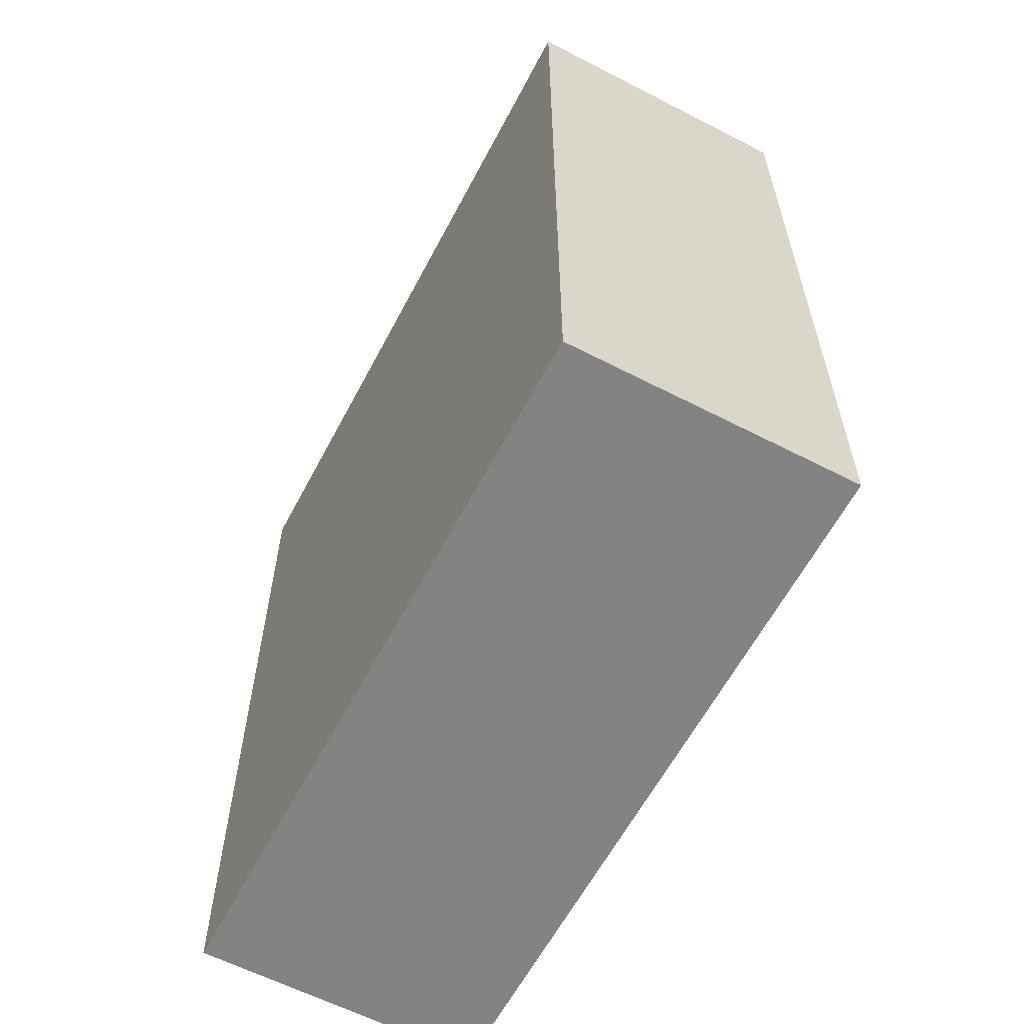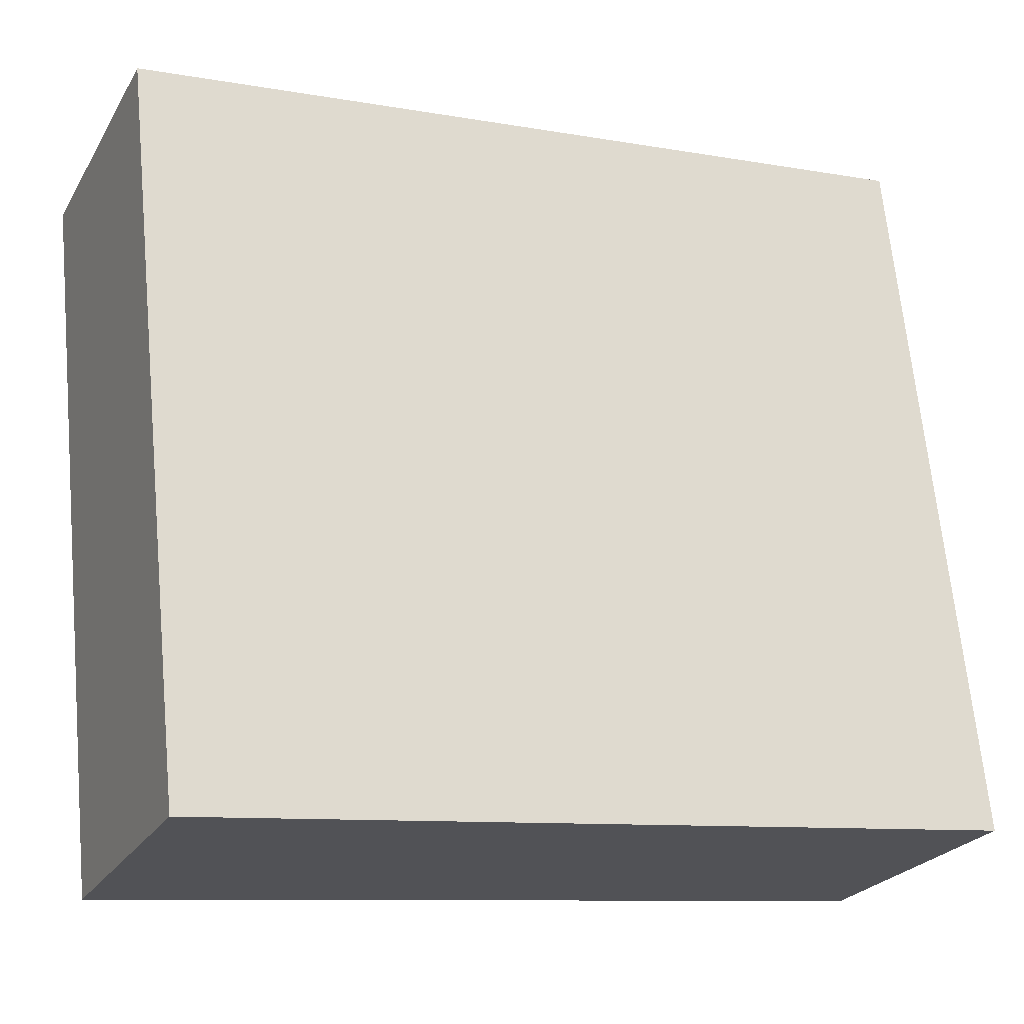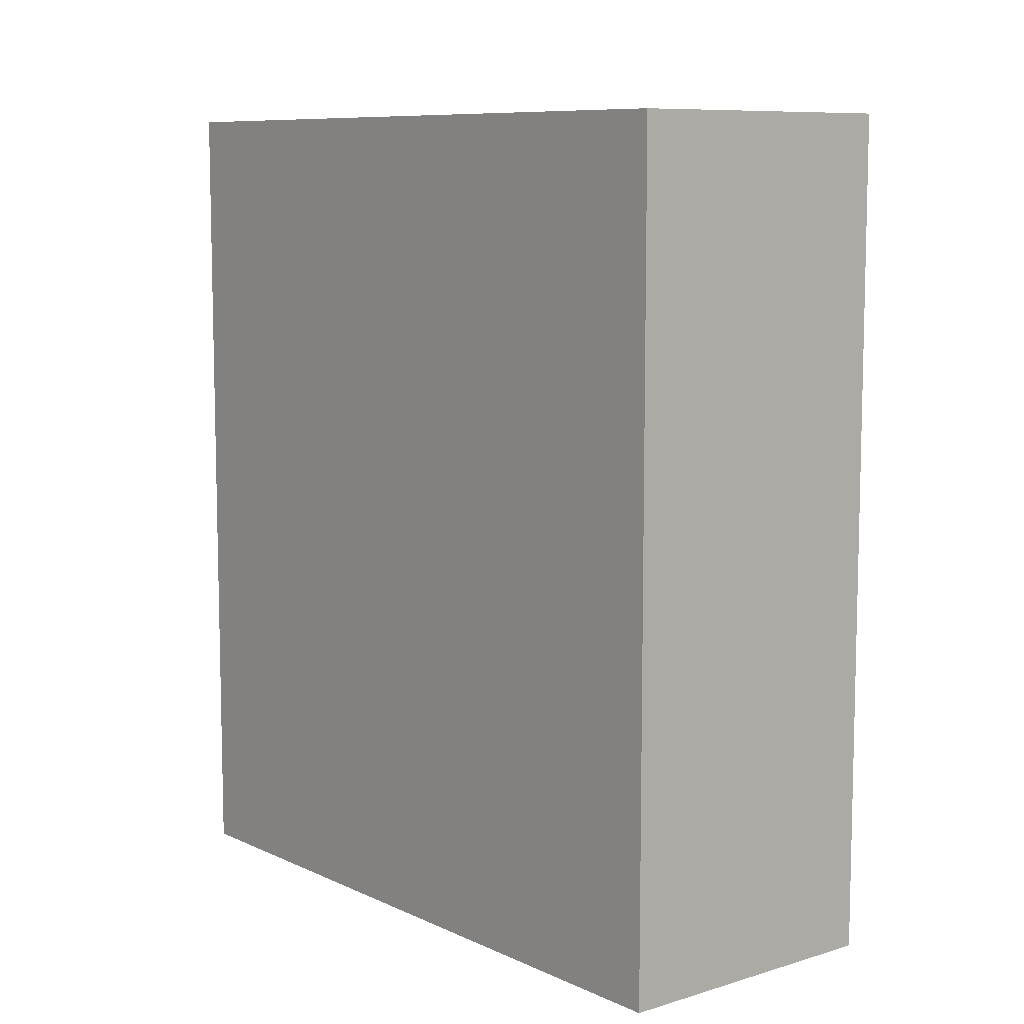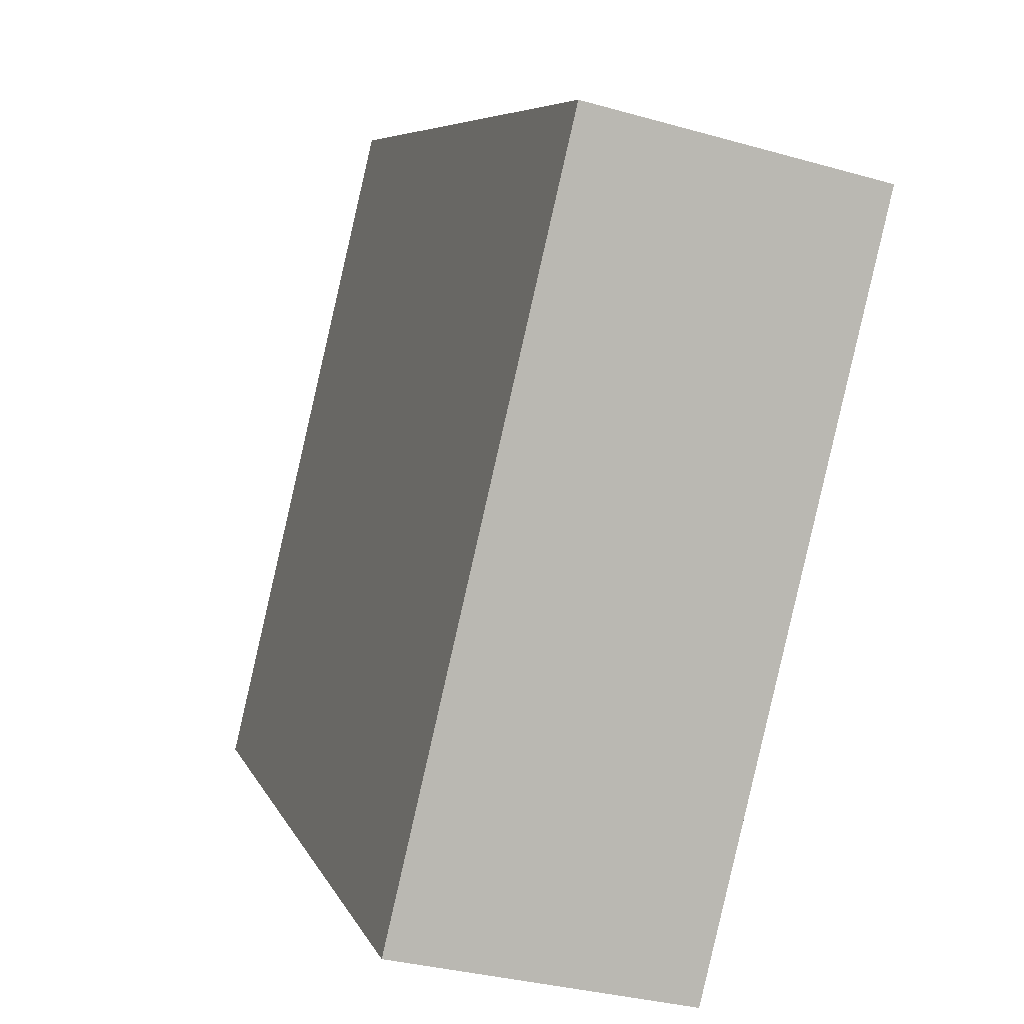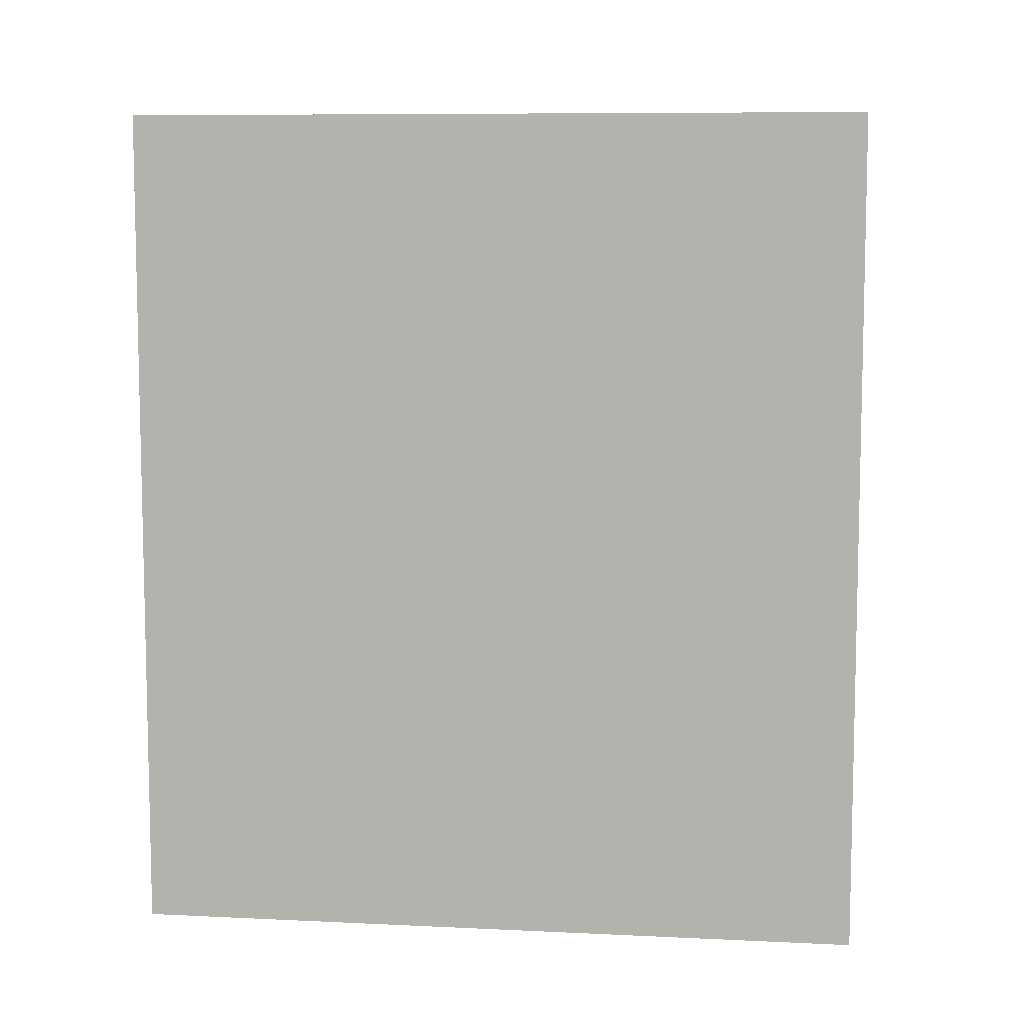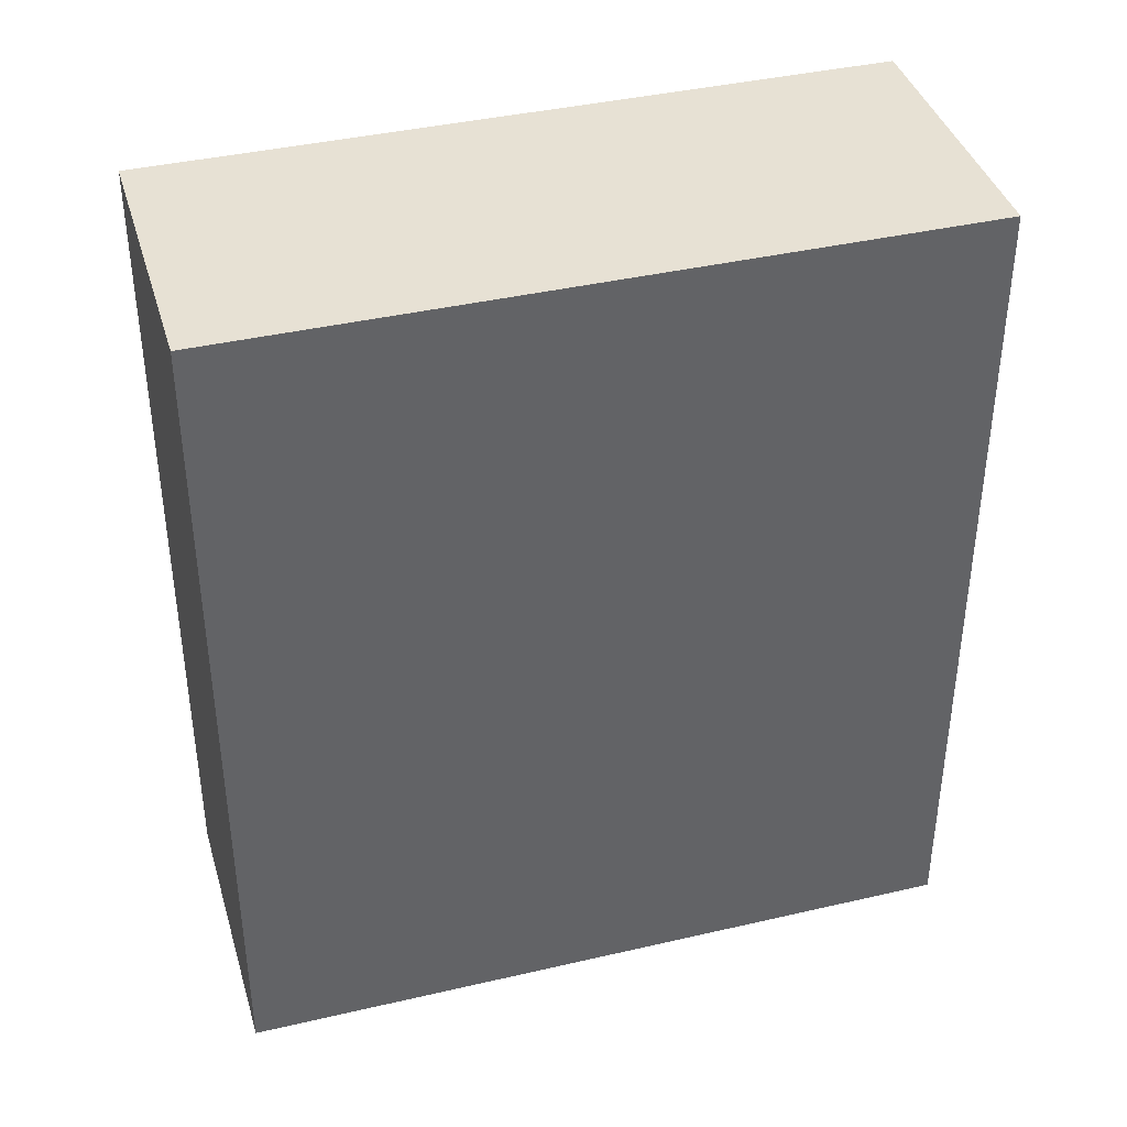
<metadata>
{"format":"obj","ext":"obj","renderer":"f3d","projection":"perspective","resolution":1024,"background":"white","views":[{"elev":-61.1,"azim":-41.1,"up":"+Y"},{"elev":-9.7,"azim":65.4,"up":"+Z"},{"elev":8.8,"azim":-52.6,"up":"+Y"},{"elev":6.7,"azim":164.9,"up":"+Z"},{"elev":8.3,"azim":-95.7,"up":"+Y"},{"elev":39.6,"azim":60.5,"up":"+Y"}]}
</metadata>
<code>
v  6.187 -9.009e-17 1.471
v  3.716 9.569e-16 -15.63
v  9.903 8.668e-16 -14.16
v  0 0 0
v  3.717 18.33 -15.63
v  6.187 18.33 1.471
v  9.903 18.33 -14.16
v  0.0003913 18.33 -0.0005797
g defaultobject
f 1 2 3
f 2 1 4
f 5 6 7
f 6 5 8
f 3 5 7
f 5 3 2
f 3 6 1
f 6 3 7
f 1 8 4
f 8 1 6
f 2 8 5
f 8 2 4

</code>
